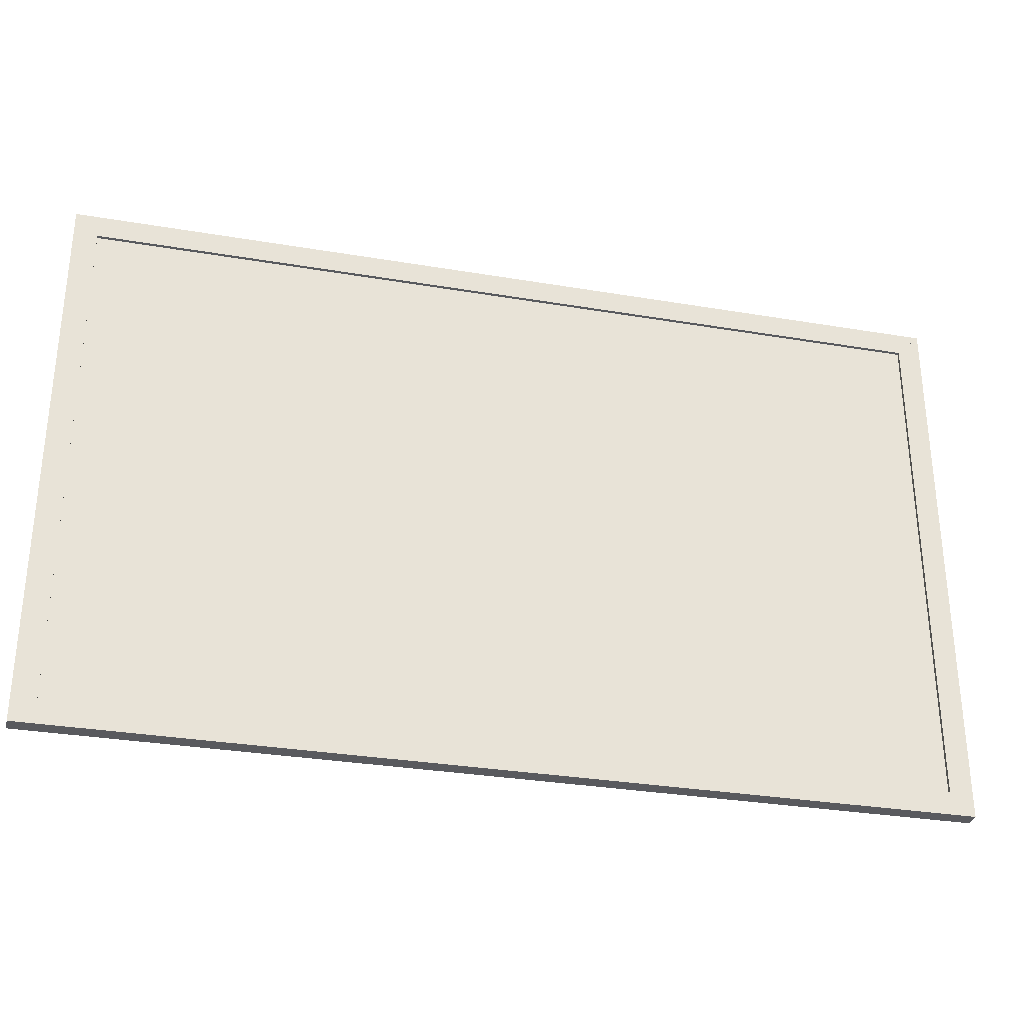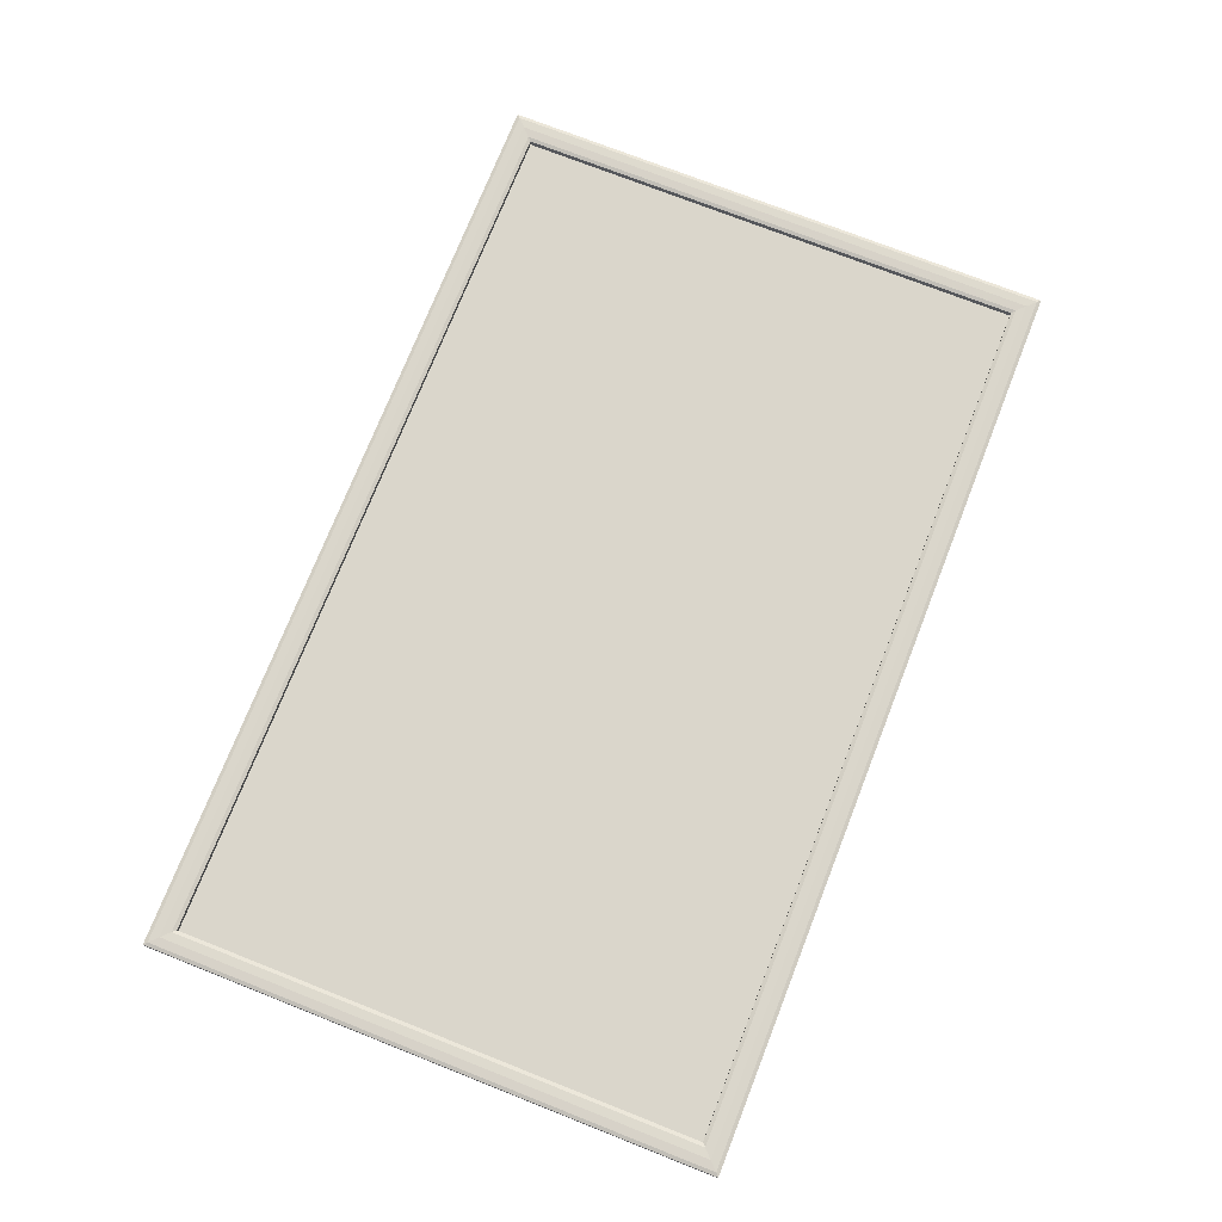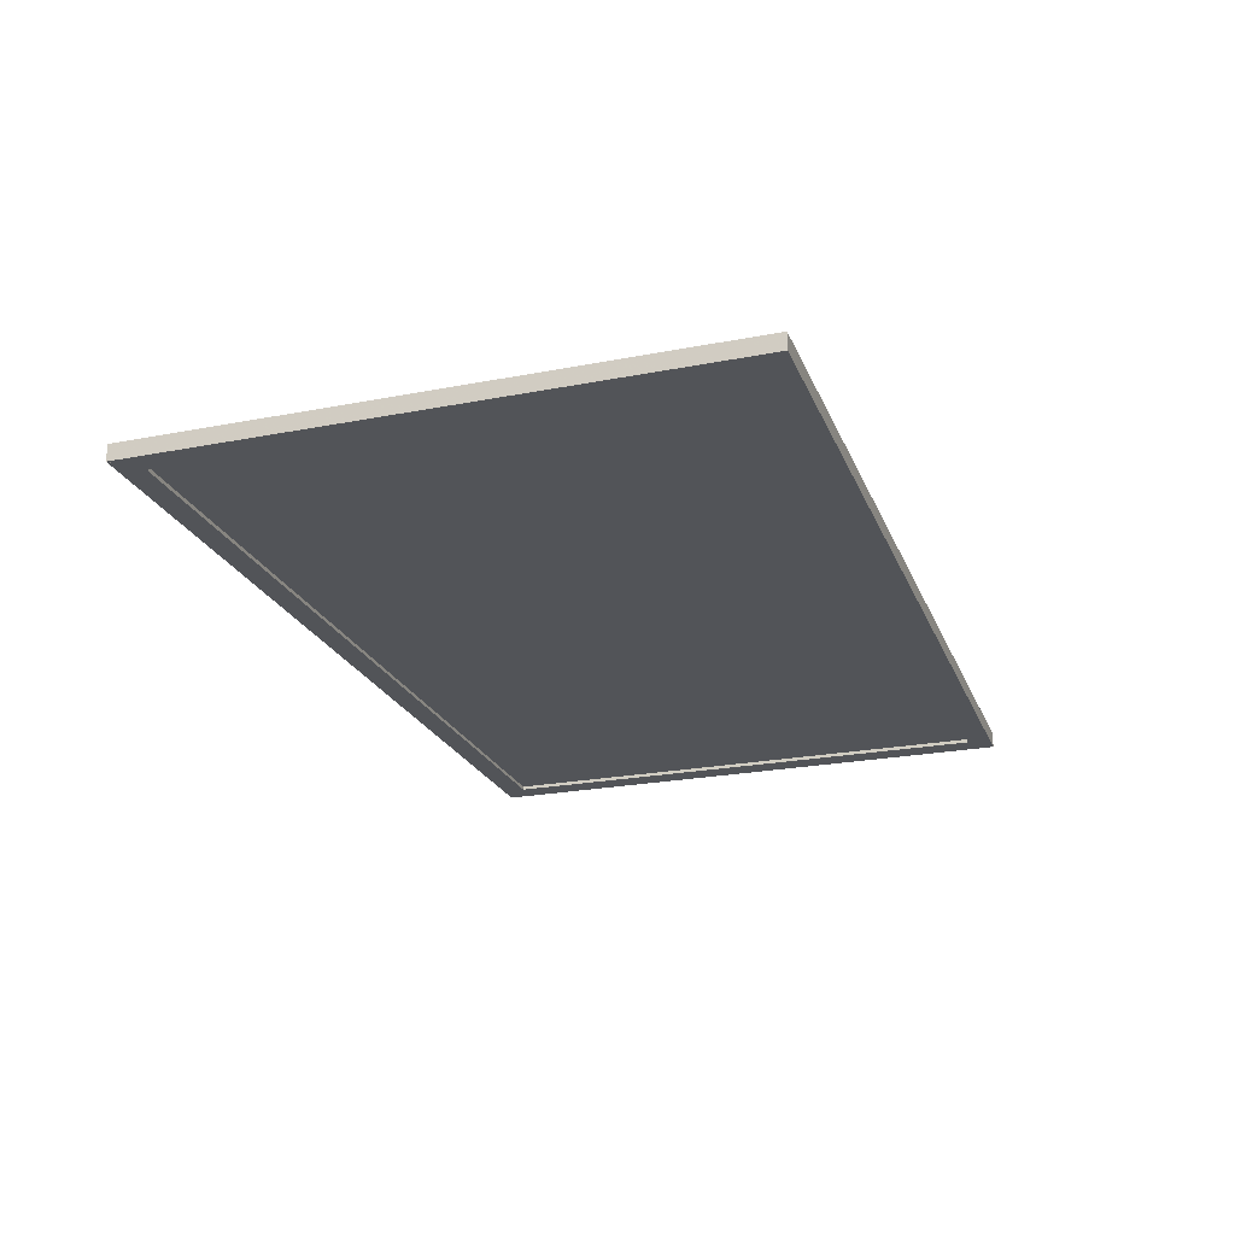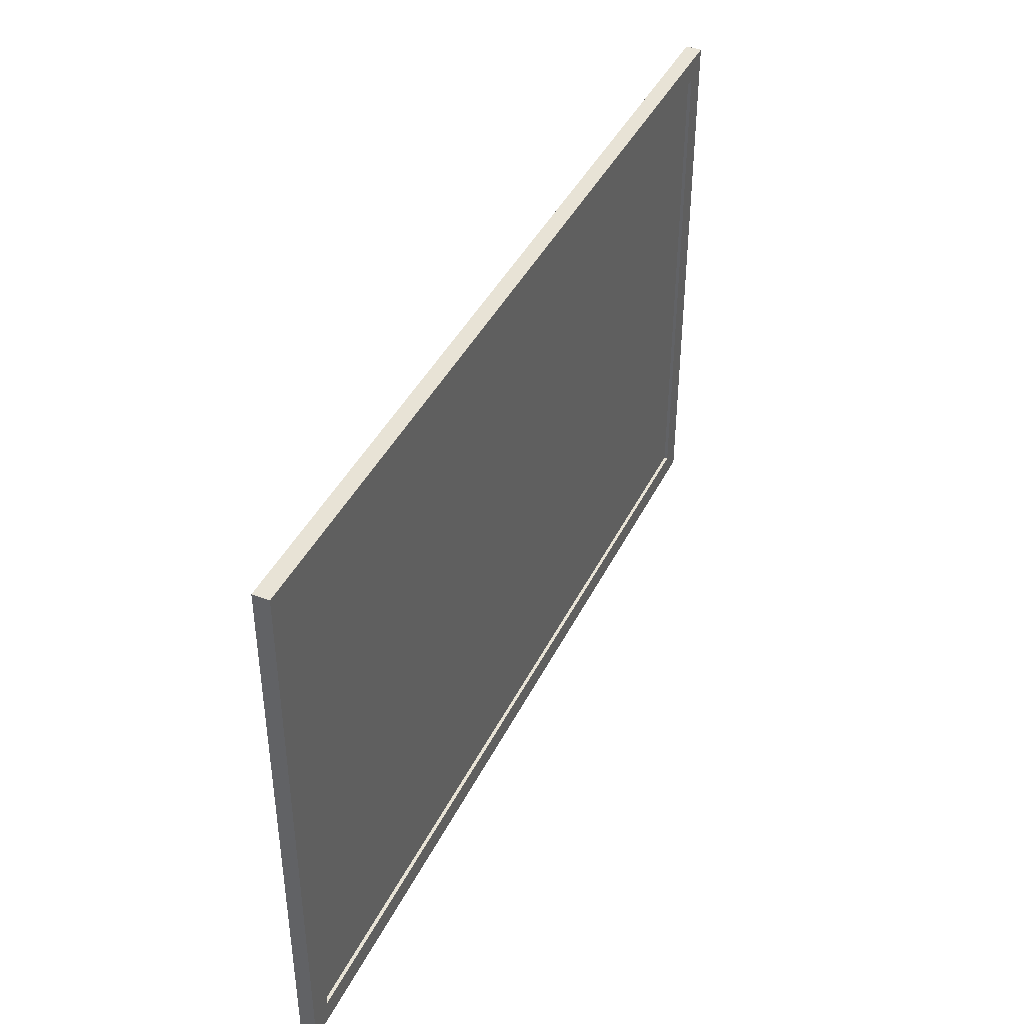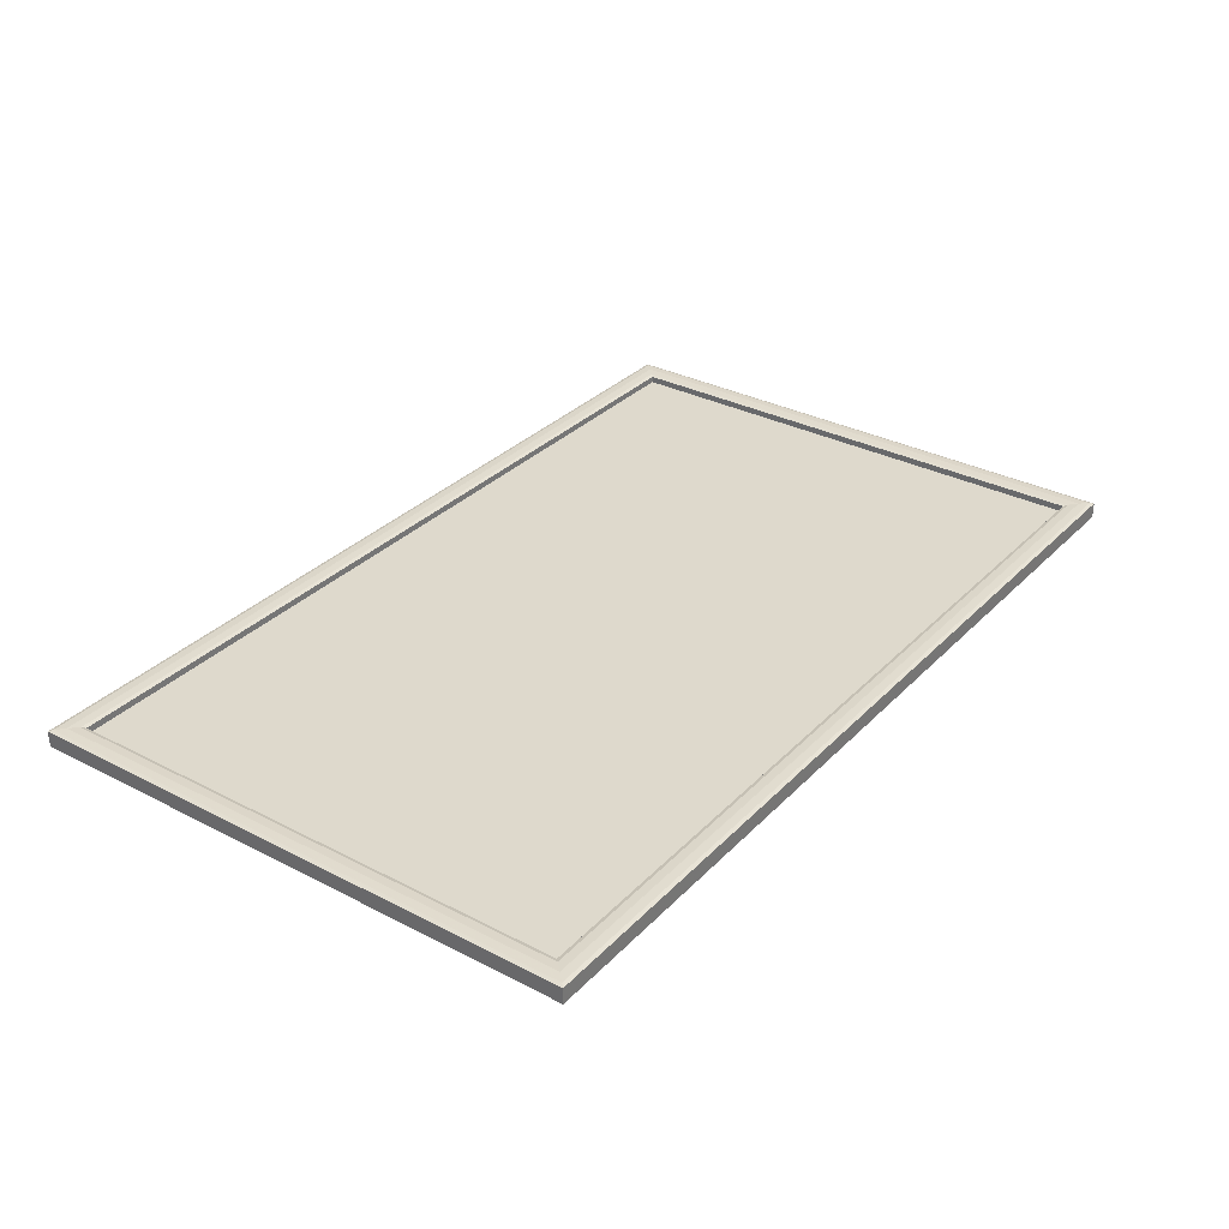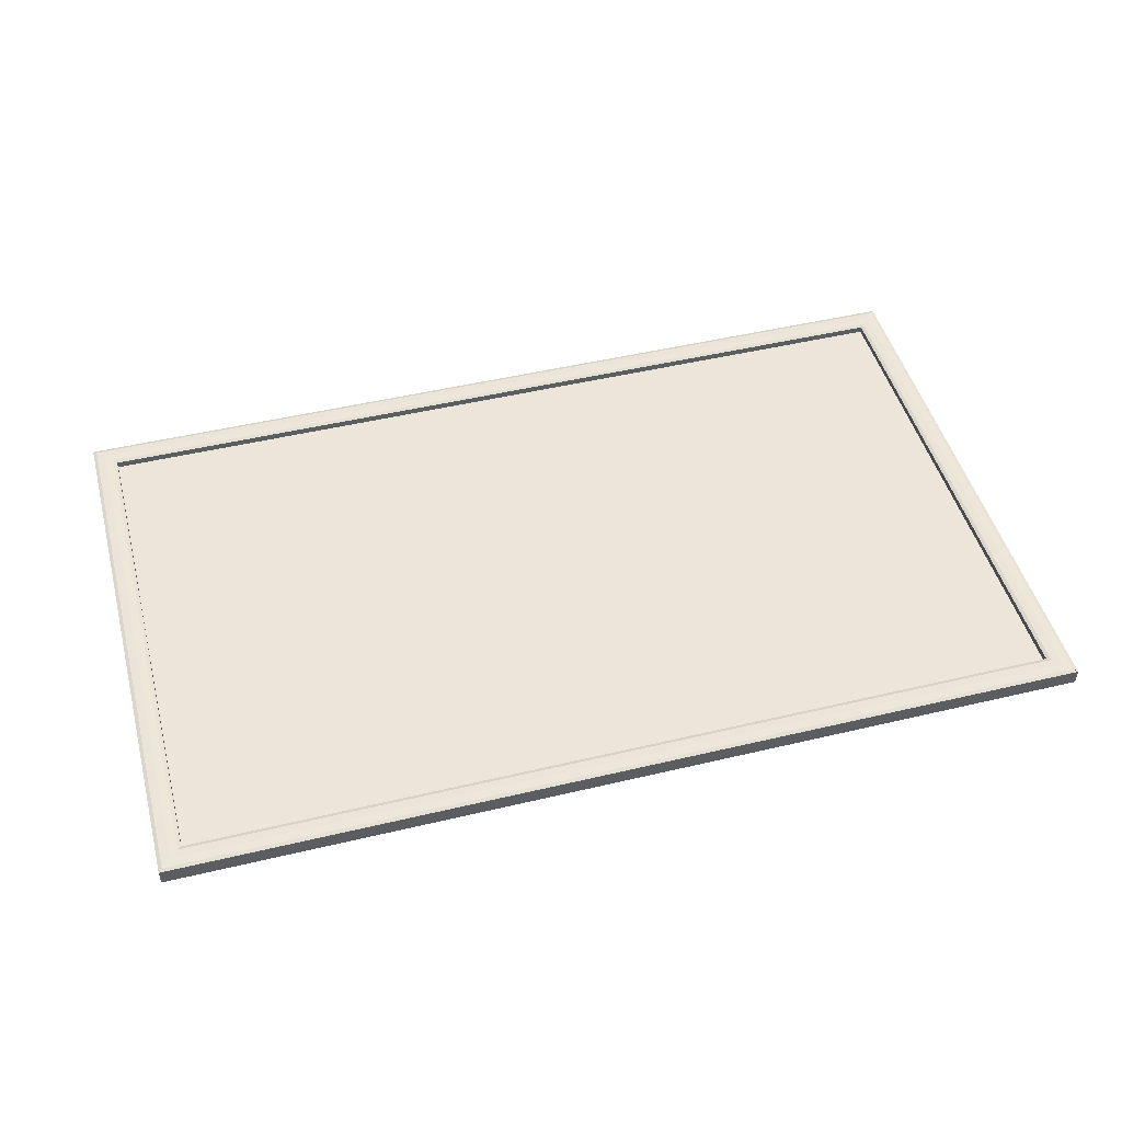
<metadata>
{"format":"obj","ext":"obj","renderer":"f3d","projection":"perspective","resolution":1024,"background":"white","views":[{"elev":-31.1,"azim":166.4,"up":"+Y"},{"elev":74.1,"azim":111.5,"up":"+Z"},{"elev":-22.9,"azim":-71.6,"up":"+Z"},{"elev":41.6,"azim":114.6,"up":"+Y"},{"elev":32.2,"azim":125.9,"up":"+Z"},{"elev":47.8,"azim":165.0,"up":"+Z"}]}
</metadata>
<code>
o Frame_Black_Material.005
v 36.8 -22 -1.25
v 36.8 -22 -0.7502
v -36.8 -22 -0.7502
v -36.8 -22 -1.25
v 36.8 22 -1.25
v -36.8 22 -1.25
v -36.8 22 -0.7501
v 36.8 22 -0.7501
f 1 2 3 4
f 5 6 7 8
f 1 5 8 2
f 2 8 7 3
f 3 7 6 4
f 5 1 4 6
o Photo_Cube_Material_HaiVanPass.jpg
v 34.6 20 -0.4001
v -34.57 20 -0.4001
v -34.62 -20 -0.4001
v 34.6 -20 -0.4001
f 9 10 11 12
o MetalFrame_Cylinder_Aluminium.004
v -36.51 21.93 -1.543
v -36.51 21.93 -1.543
v -37.52 22.94 -1.544
v -37.52 22.94 -1.544
v -38.52 23.94 -1.546
v -38.52 23.94 -1.546
v -38.52 23.94 -0.1921
v -38.52 23.94 -0.1921
v -38.23 23.65 -0.09063
v -38.23 23.65 -0.09063
v -37.52 22.94 -0.05534
v -37.52 22.94 -0.05534
v -36.81 22.22 -0.09063
v -36.81 22.22 -0.09063
v -36.51 21.93 -0.1921
v -36.51 21.93 -0.1921
v -36.51 21.93 -0.1921
v -36.51 21.93 -1.543
v -36.81 22.22 -0.09063
v -37.52 22.94 -0.05534
v -38.23 23.65 -0.09063
v -38.52 23.94 -0.1921
v -38.52 23.94 -1.546
v -37.52 22.94 -1.544
v -36.51 21.93 -1.543
v -37.52 22.94 -1.544
v -38.52 23.94 -1.546
v -38.52 23.94 -0.1921
v -38.23 23.65 -0.09063
v -37.52 22.94 -0.05534
v -36.81 22.22 -0.09063
v -36.51 21.93 -0.1921
v -36.51 21.93 -0.1921
v -36.51 21.93 -1.543
v -36.81 22.22 -0.09063
v -37.52 22.94 -0.05534
v -38.23 23.65 -0.09063
v -38.52 23.94 -0.1921
v -38.52 23.94 -1.546
v -37.52 22.94 -1.544
v -37.52 -22.92 -1.546
v -36.51 -21.91 -1.545
v -38.51 -23.92 -1.548
v -38.52 -23.92 -0.1909
v -38.22 -23.63 -0.08886
v -37.52 -22.92 -0.05337
v -36.81 -22.21 -0.08886
v -36.51 -21.92 -0.1909
v 36.7 21.93 -0.1907
v 36.7 21.93 -0.1907
v 36.7 21.93 -1.546
v 36.7 21.93 -1.546
v 37 22.23 -0.0886
v 37 22.23 -0.0886
v 37.71 22.93 -0.05307
v 37.71 22.93 -0.05307
v 38.41 23.64 -0.0886
v 38.41 23.64 -0.0886
v 38.71 23.94 -0.1907
v 38.71 23.94 -0.1907
v 38.7 23.93 -1.548
v 38.7 23.93 -1.548
v 37.71 22.93 -1.547
v 37.71 22.93 -1.547
v -36.51 21.93 -1.546
v -37.51 22.93 -1.547
v -38.51 23.93 -1.548
v -38.51 23.94 -0.1907
v -38.22 23.64 -0.0886
v -37.51 22.93 -0.05307
v -36.8 22.23 -0.0886
v -36.51 21.93 -0.1907
v -36.51 21.93 -0.1907
v -36.5 21.94 -1.546
v -37.52 -22.92 -1.546
v -36.51 -21.91 -1.545
v 36.71 -21.91 -1.545
v 37.71 -22.92 -1.546
v -38.51 -23.92 -1.548
v 38.71 -23.92 -1.548
v -38.52 -23.92 -0.1909
v 38.72 -23.92 -0.1909
v -38.22 -23.63 -0.08886
v 38.42 -23.63 -0.08886
v -37.52 -22.92 -0.05337
v 37.71 -22.92 -0.05337
v -36.81 -22.21 -0.08886
v 37.01 -22.21 -0.08886
v -36.51 -21.92 -0.1909
v 36.71 -21.92 -0.1909
v 36.71 -21.91 -1.545
v 36.71 -21.92 -0.1909
v 37.01 -22.21 -0.08886
v 37.71 -22.92 -0.05337
v 38.42 -23.63 -0.08886
v 38.72 -23.92 -0.1909
v 38.71 -23.92 -1.548
v 37.71 -22.92 -1.546
v 37.71 22.94 -1.546
v 36.7 21.93 -1.545
v 38.7 23.94 -1.548
v 38.71 23.94 -0.1909
v 38.42 23.65 -0.08886
v 37.71 22.94 -0.05337
v 37 22.23 -0.08885
v 36.71 21.94 -0.1909
v 36.71 21.94 -0.1909
v 36.7 21.93 -1.545
v 37 22.23 -0.08885
v 37.71 22.94 -0.05337
v 38.42 23.65 -0.08886
v 38.71 23.94 -0.1909
v 38.7 23.94 -1.548
v 37.71 22.94 -1.546
f 13 14 15 16
f 16 15 17 18
f 18 17 19 20
f 20 19 21 22
f 22 21 23 24
f 24 23 25 26
f 26 25 27 28
f 14 13 28 27
f 27 29 30 14
f 25 31 29 27
f 23 32 31 25
f 21 33 32 23
f 19 34 33 21
f 17 35 34 19
f 15 36 35 17
f 14 30 36 15
f 30 37 38 36
f 36 38 39 35
f 35 39 40 34
f 34 40 41 33
f 33 41 42 32
f 32 42 43 31
f 31 43 44 29
f 29 44 37 30
f 44 45 46 37
f 43 47 45 44
f 42 48 47 43
f 41 49 48 42
f 40 50 49 41
f 39 51 50 40
f 38 52 51 39
f 37 46 52 38
f 46 54 53 52
f 52 53 55 51
f 51 55 56 50
f 50 56 57 49
f 49 57 58 48
f 48 58 59 47
f 47 59 60 45
f 45 60 54 46
f 61 62 63 64
f 65 66 62 61
f 67 68 66 65
f 69 70 68 67
f 71 72 70 69
f 73 74 72 71
f 75 76 74 73
f 64 63 76 75
f 63 77 78 76
f 76 78 79 74
f 74 79 80 72
f 72 80 81 70
f 70 81 82 68
f 68 82 83 66
f 66 83 84 62
f 62 84 77 63
f 84 85 86 77
f 87 88 89 90
f 91 87 90 92
f 93 91 92 94
f 95 93 94 96
f 97 95 96 98
f 99 97 98 100
f 101 99 100 102
f 88 101 102 89
f 60 54 103 104
f 59 60 104 105
f 58 59 105 106
f 57 58 106 107
f 56 57 107 108
f 55 56 108 109
f 53 55 109 110
f 54 53 110 103
f 103 110 111 112
f 110 109 113 111
f 109 108 114 113
f 108 107 115 114
f 107 106 116 115
f 106 105 117 116
f 105 104 118 117
f 104 103 112 118
f 89 102 119 120
f 102 100 121 119
f 100 98 122 121
f 98 96 123 122
f 96 94 124 123
f 94 92 125 124
f 92 90 126 125
f 90 89 120 126
f 118 119 120 112
f 117 121 119 118
f 116 122 121 117
f 115 123 122 116
f 114 124 123 115
f 113 125 124 114
f 111 126 125 113
f 112 120 126 111

</code>
